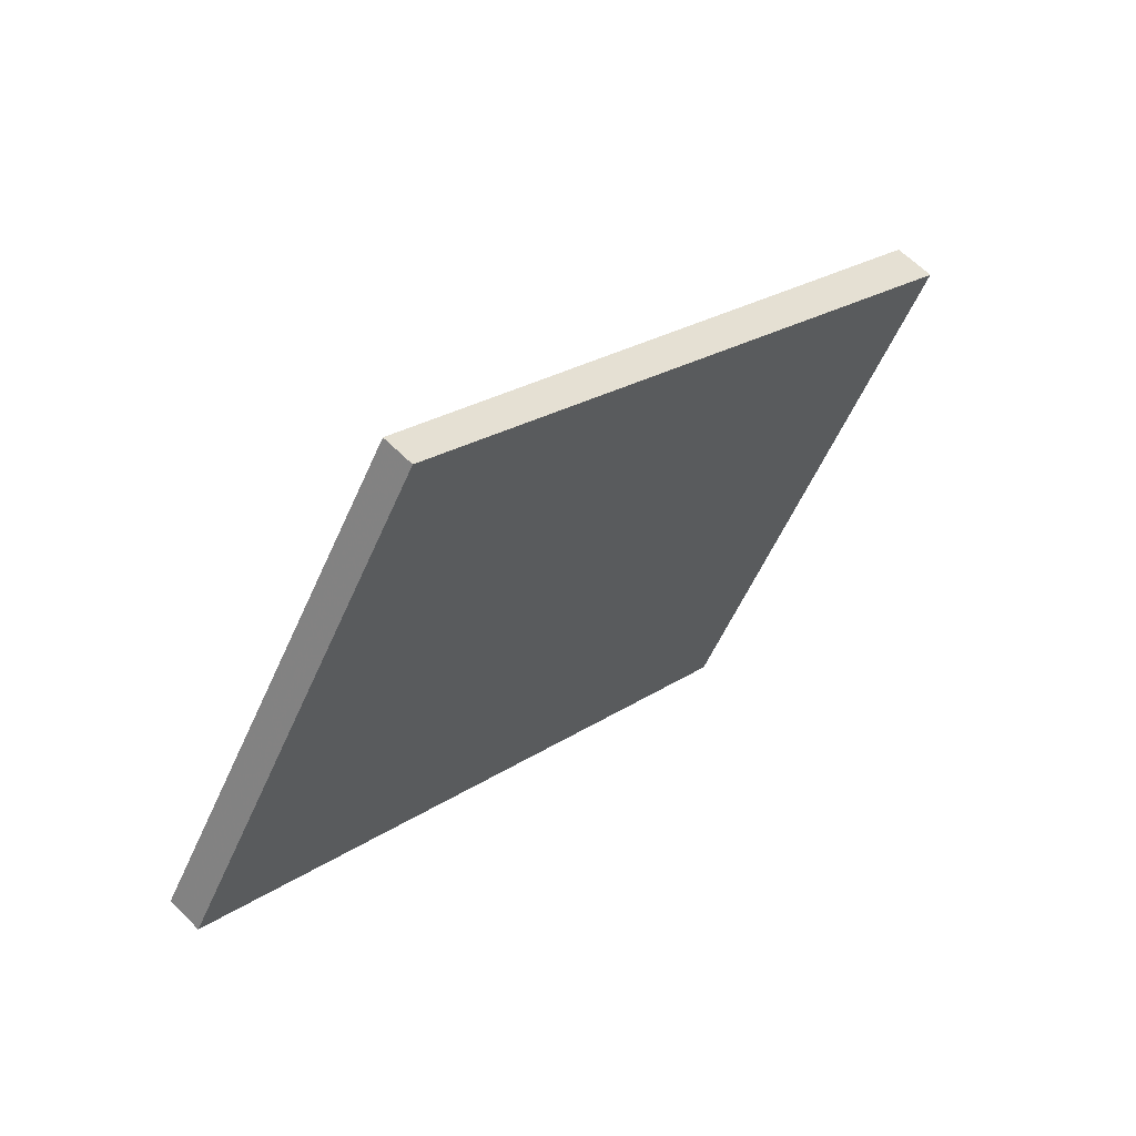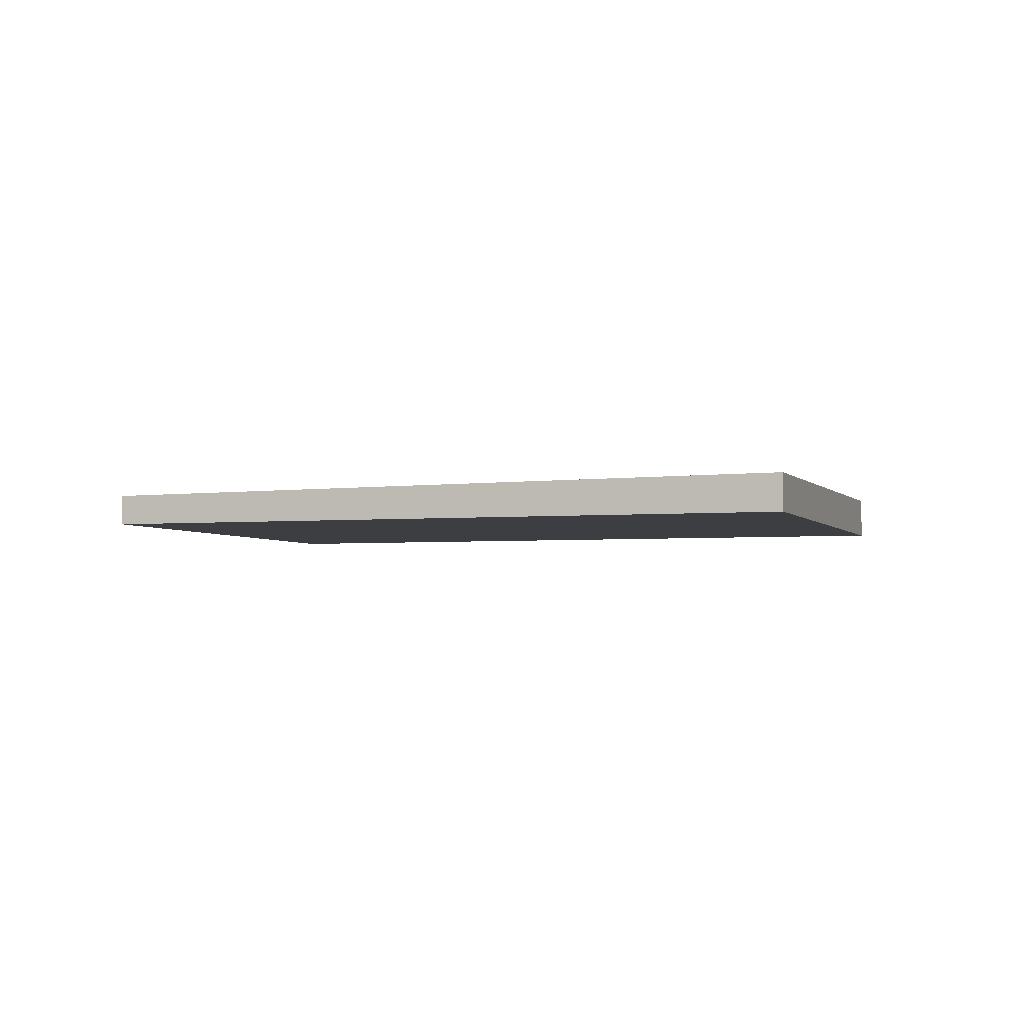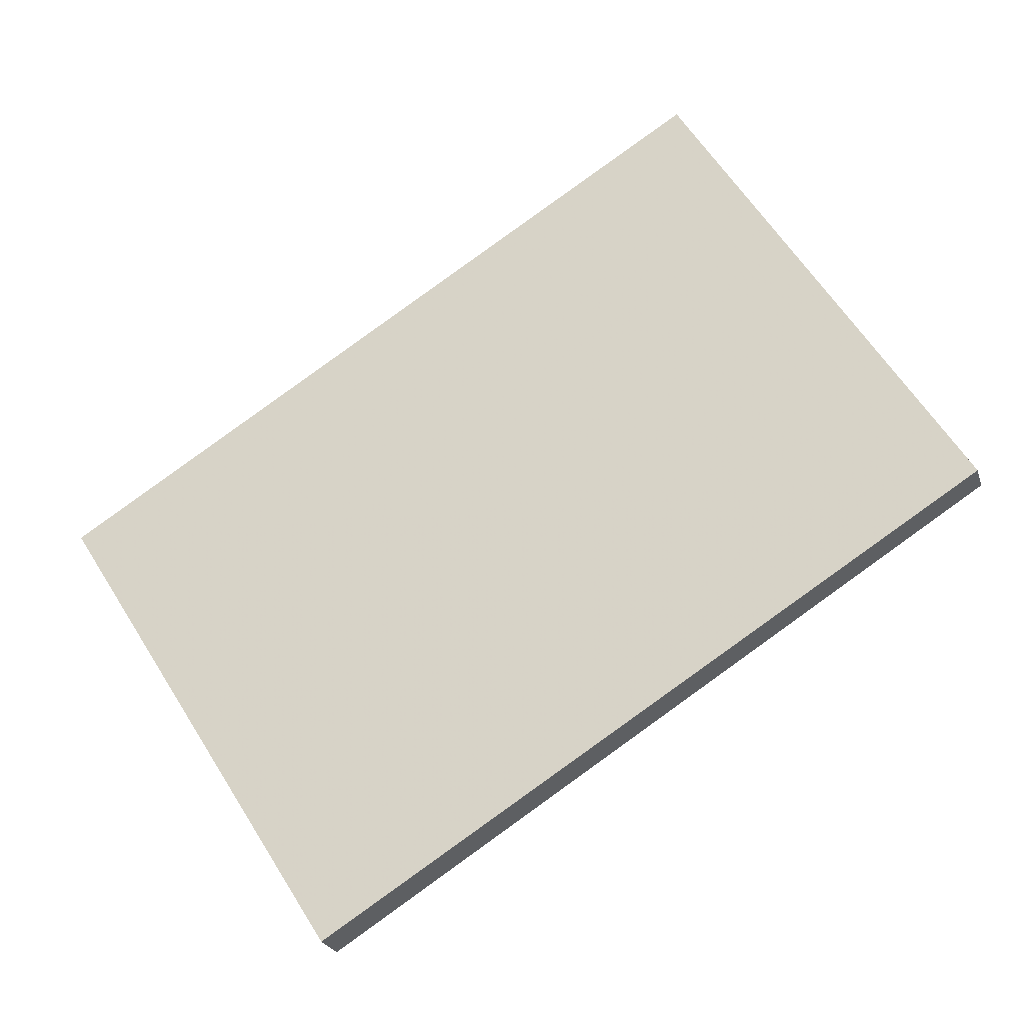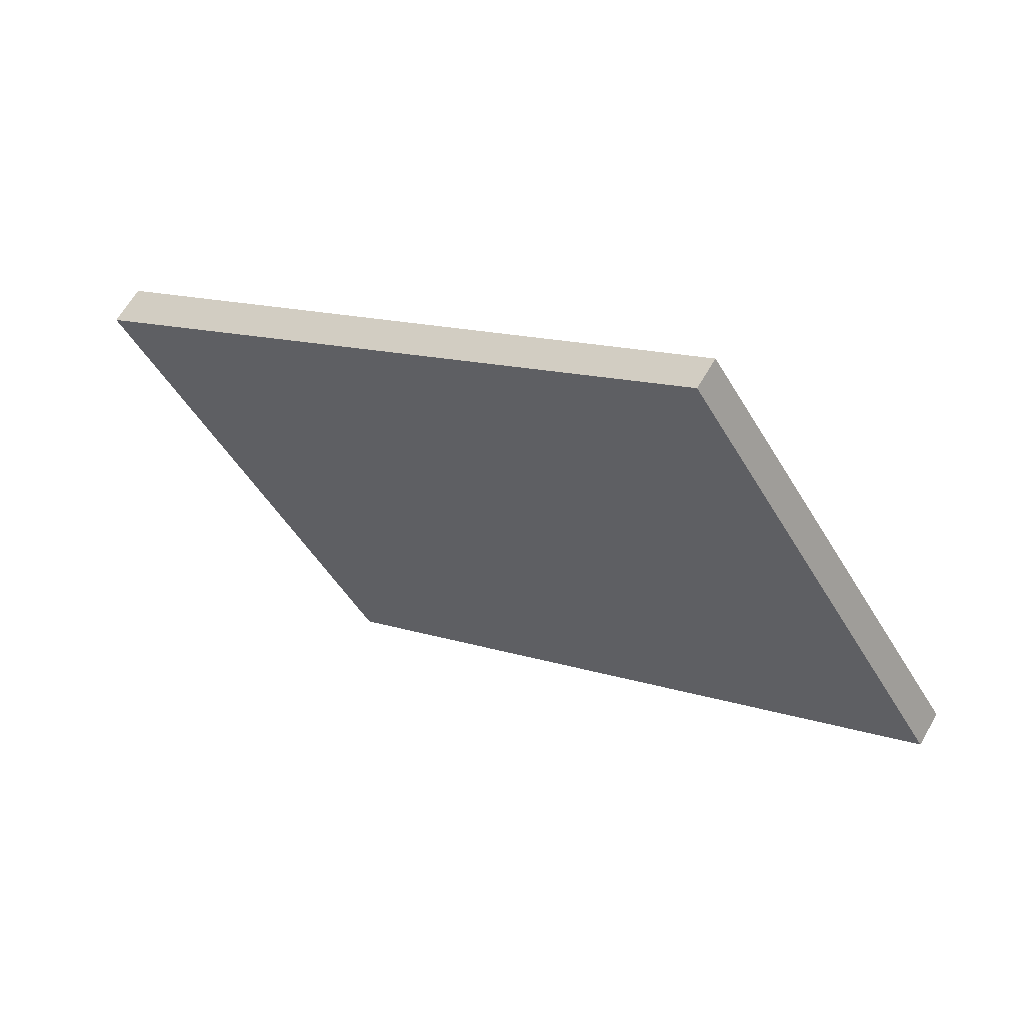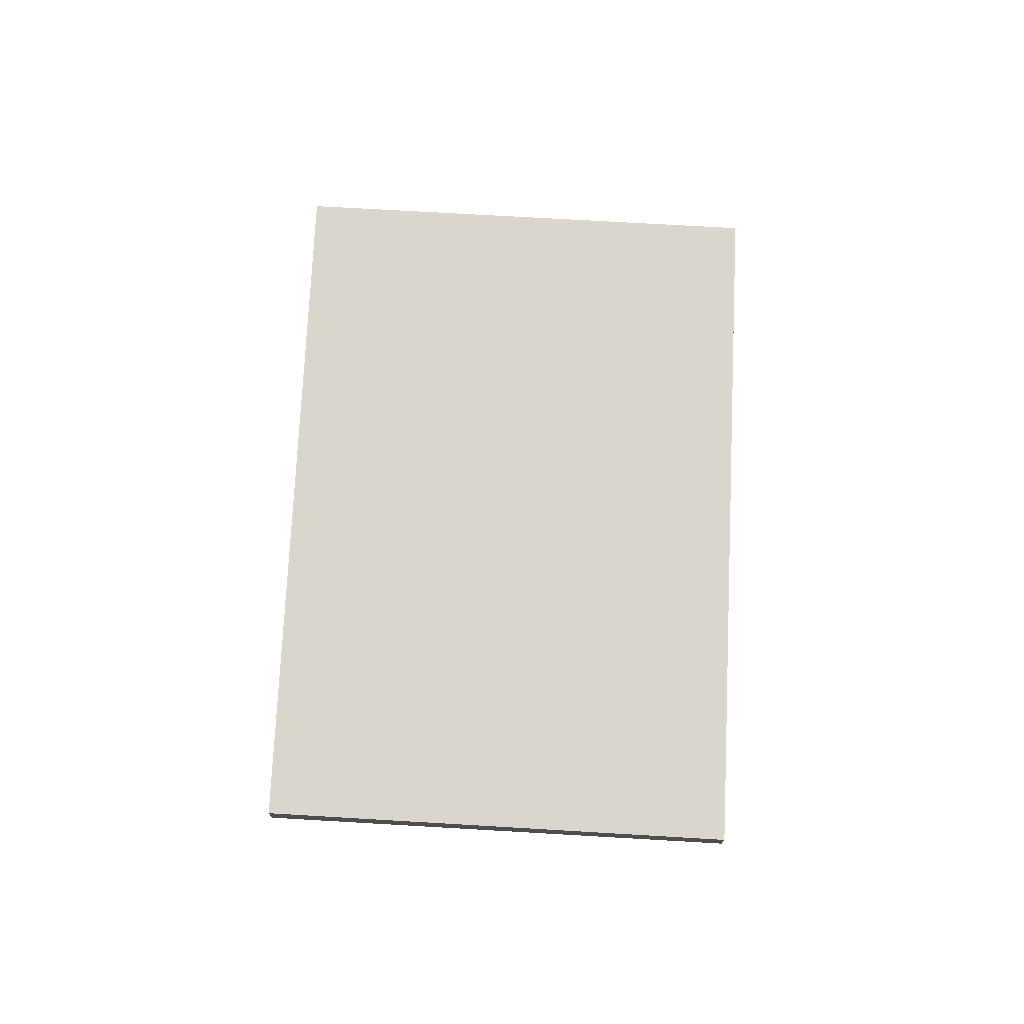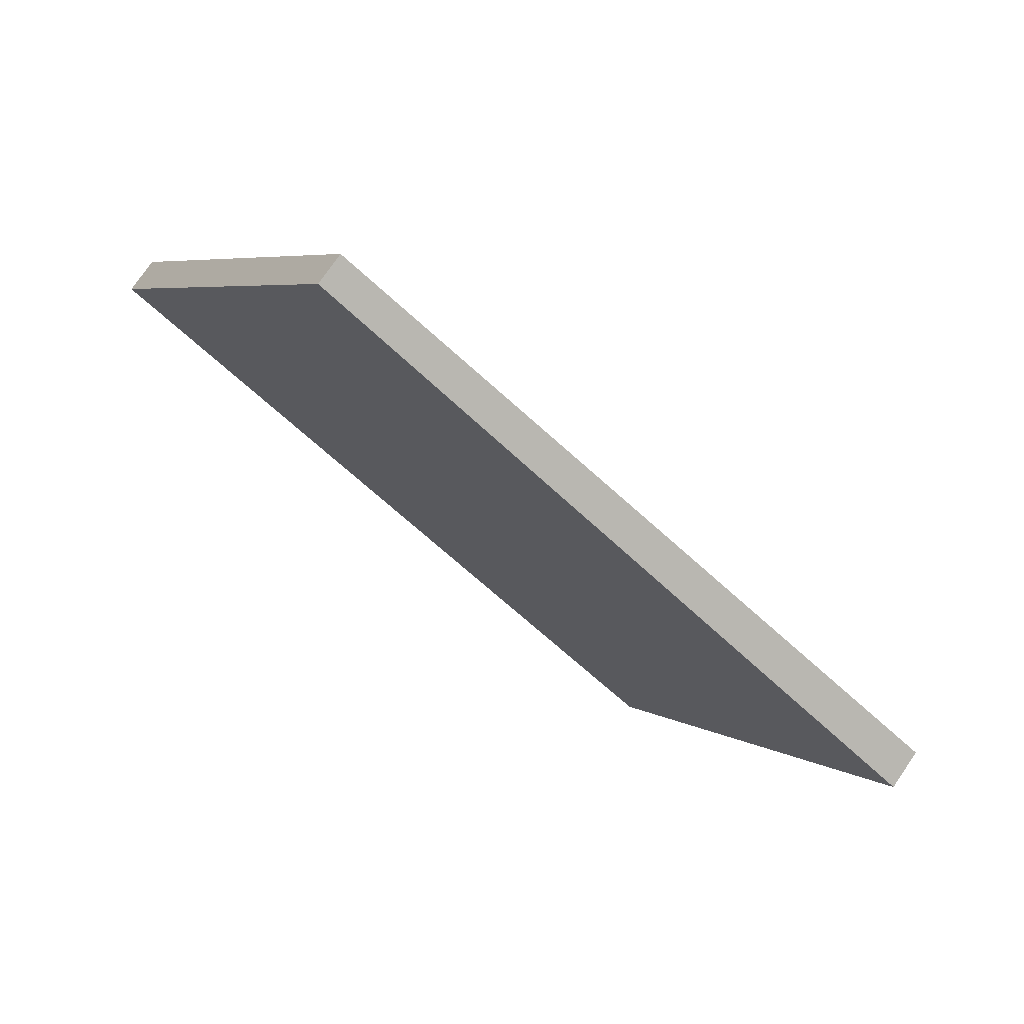
<metadata>
{"format":"obj","ext":"obj","renderer":"f3d","projection":"perspective","resolution":1024,"background":"white","views":[{"elev":61.8,"azim":135.5,"up":"+Y"},{"elev":-3.5,"azim":-129.2,"up":"+Z"},{"elev":-23.4,"azim":15.5,"up":"+Y"},{"elev":63.5,"azim":29.9,"up":"+Y"},{"elev":73.2,"azim":125.4,"up":"+Z"},{"elev":75.2,"azim":-145.6,"up":"+Y"}]}
</metadata>
<code>
v -2307 -60.66 0.1256
v -2306 -62.38 0.1391
v -2308 -63.97 0.1705
v -2309 -62.25 0.157
v -2306 -62.38 0.1391
v -2307 -60.66 0.1256
v -2307 -60.66 0
v -2306 -62.38 0
v -2308 -63.97 0.1705
v -2306 -62.38 0.1391
v -2306 -62.38 0
v -2308 -63.97 -2.776e-17
v -2309 -62.25 0.157
v -2308 -63.97 0.1705
v -2308 -63.97 -2.776e-17
v -2309 -62.25 0
v -2307 -60.66 0.1256
v -2309 -62.25 0.157
v -2309 -62.25 0
v -2307 -60.66 0
v -2307 -60.66 0
v -2306 -62.38 0
v -2308 -63.97 0
v -2309 -62.25 0
f 2 3 4 1
f 6 7 8 5
f 10 11 12 9
f 14 15 16 13
f 18 19 20 17
f 22 23 24 21

</code>
